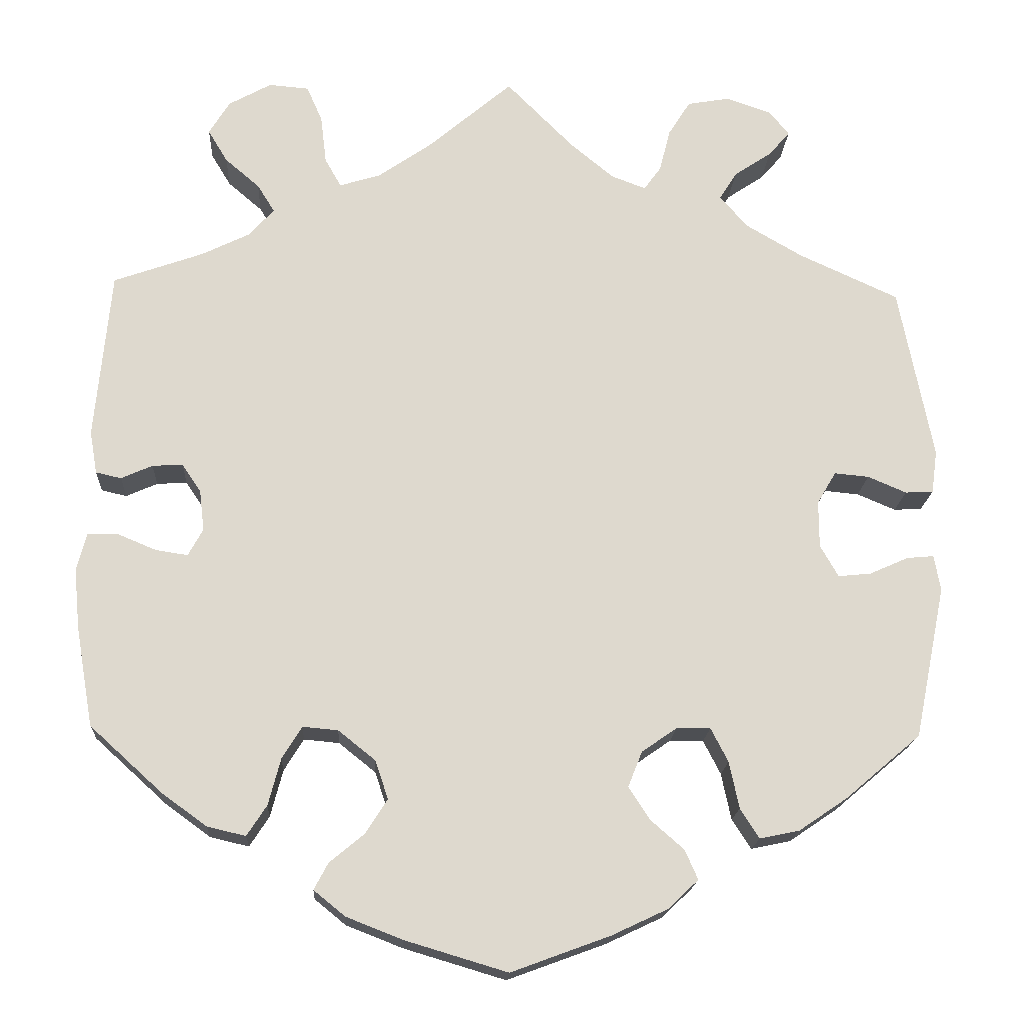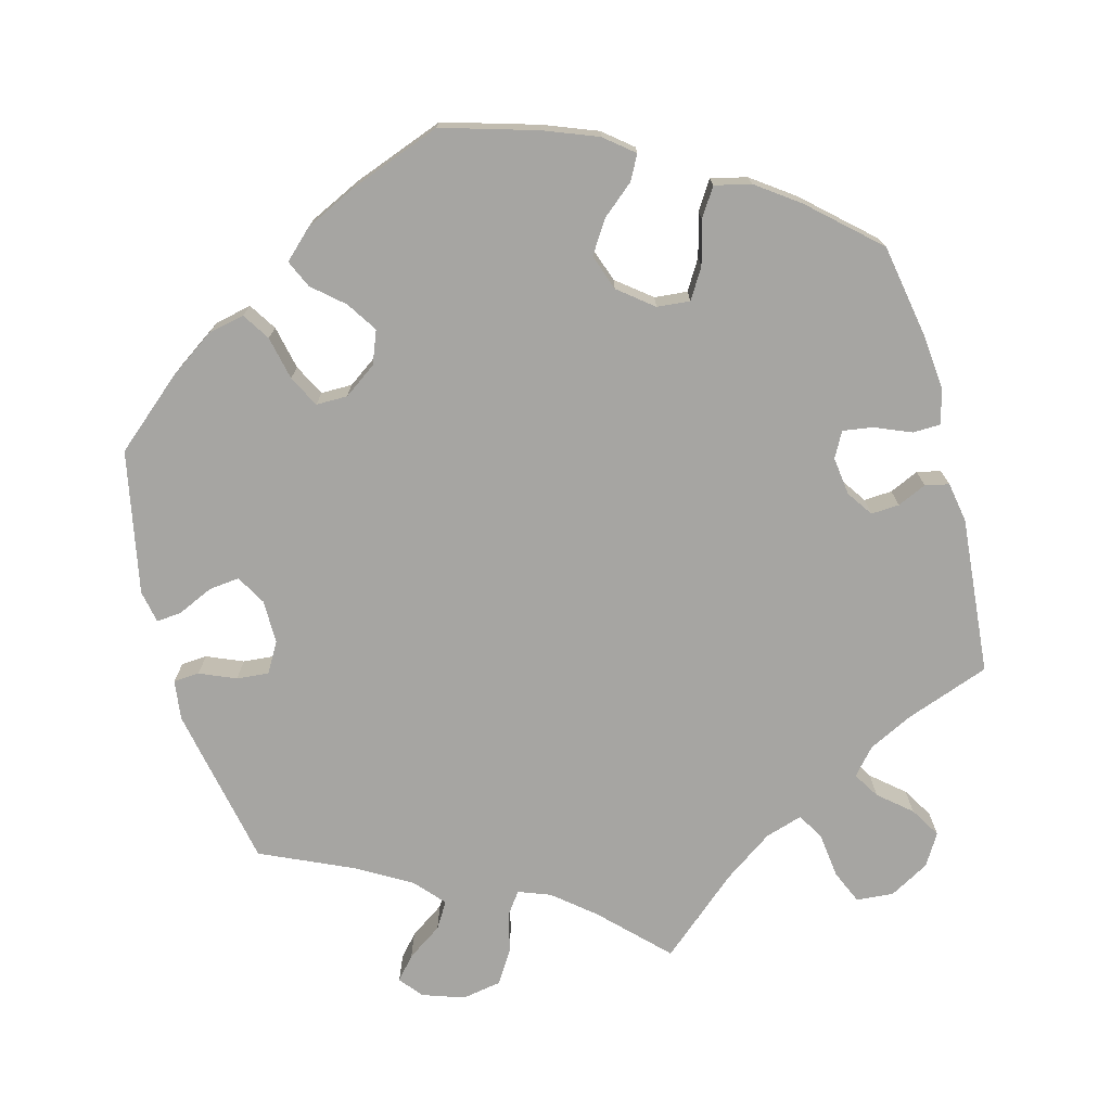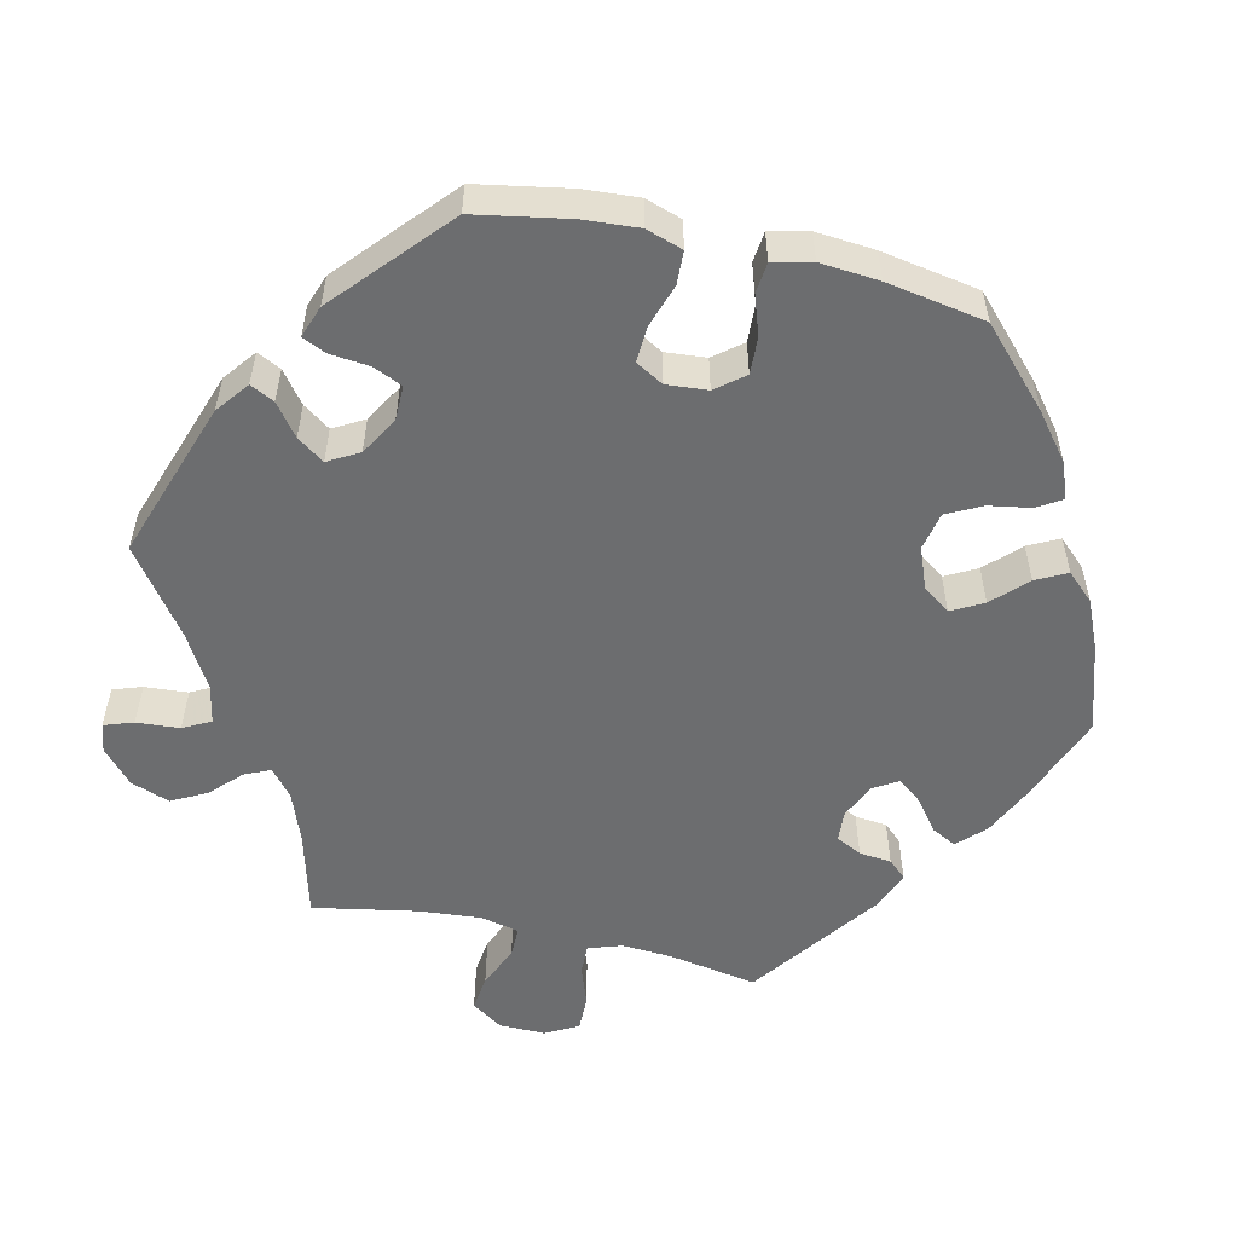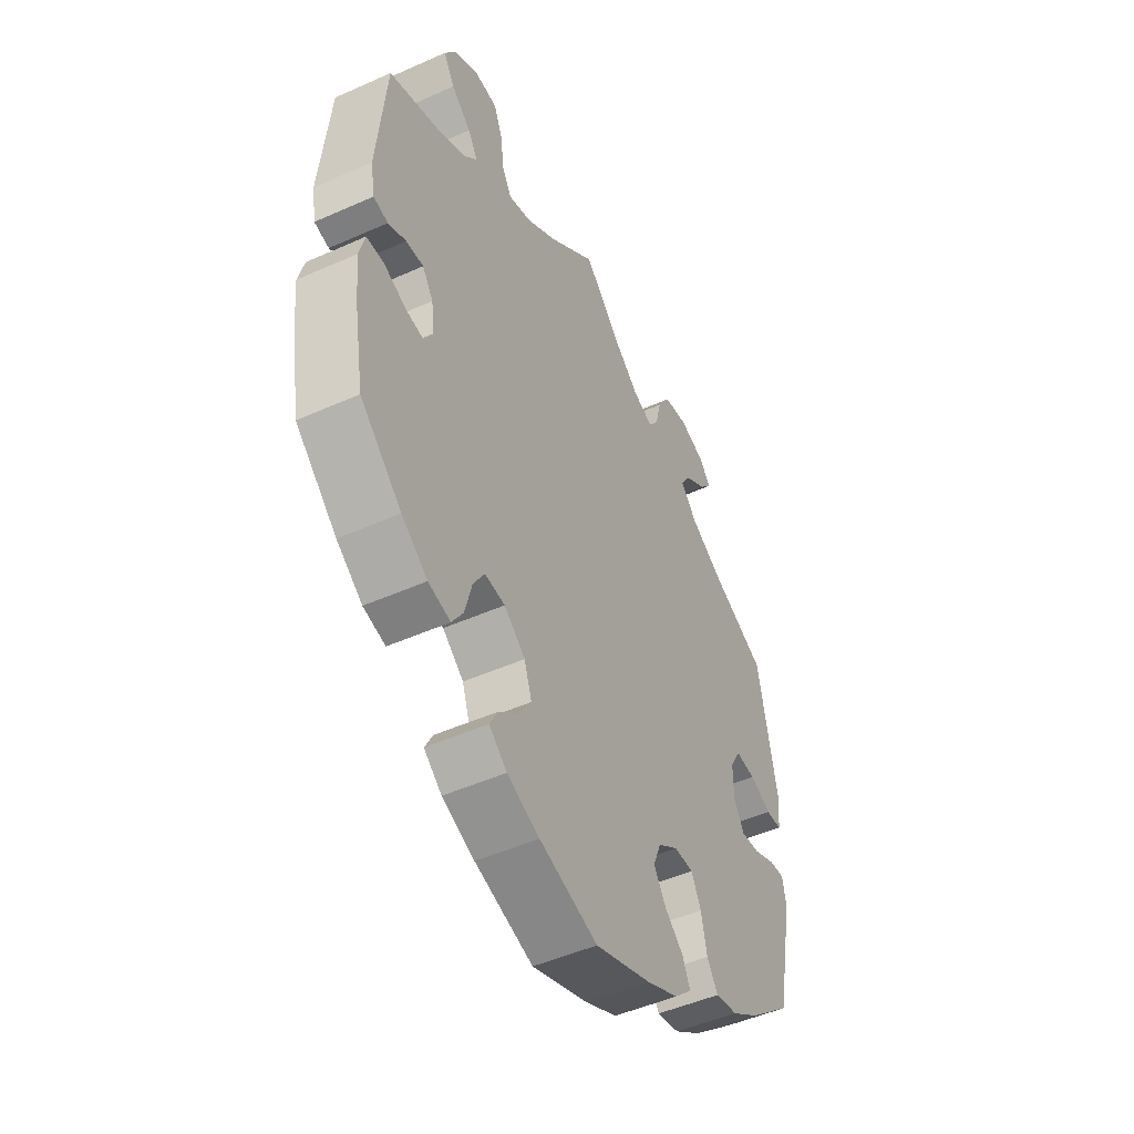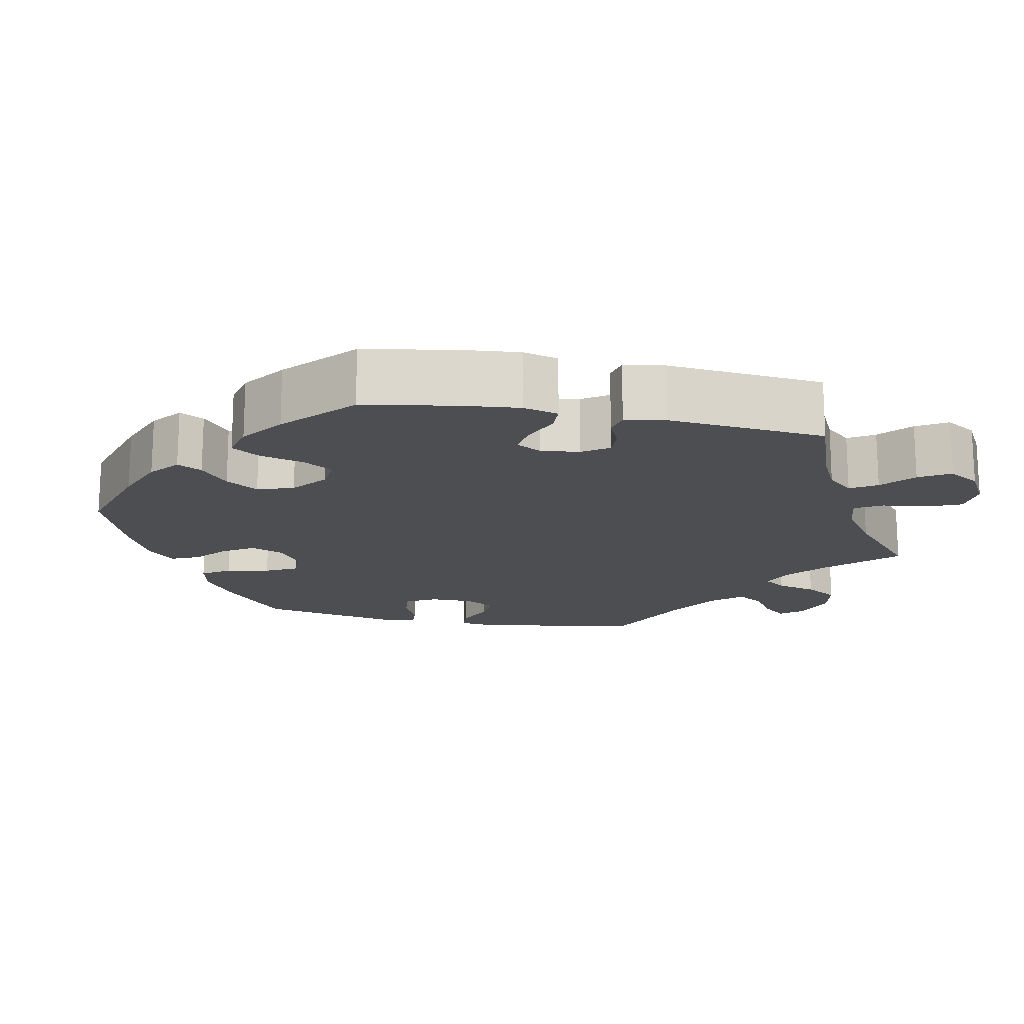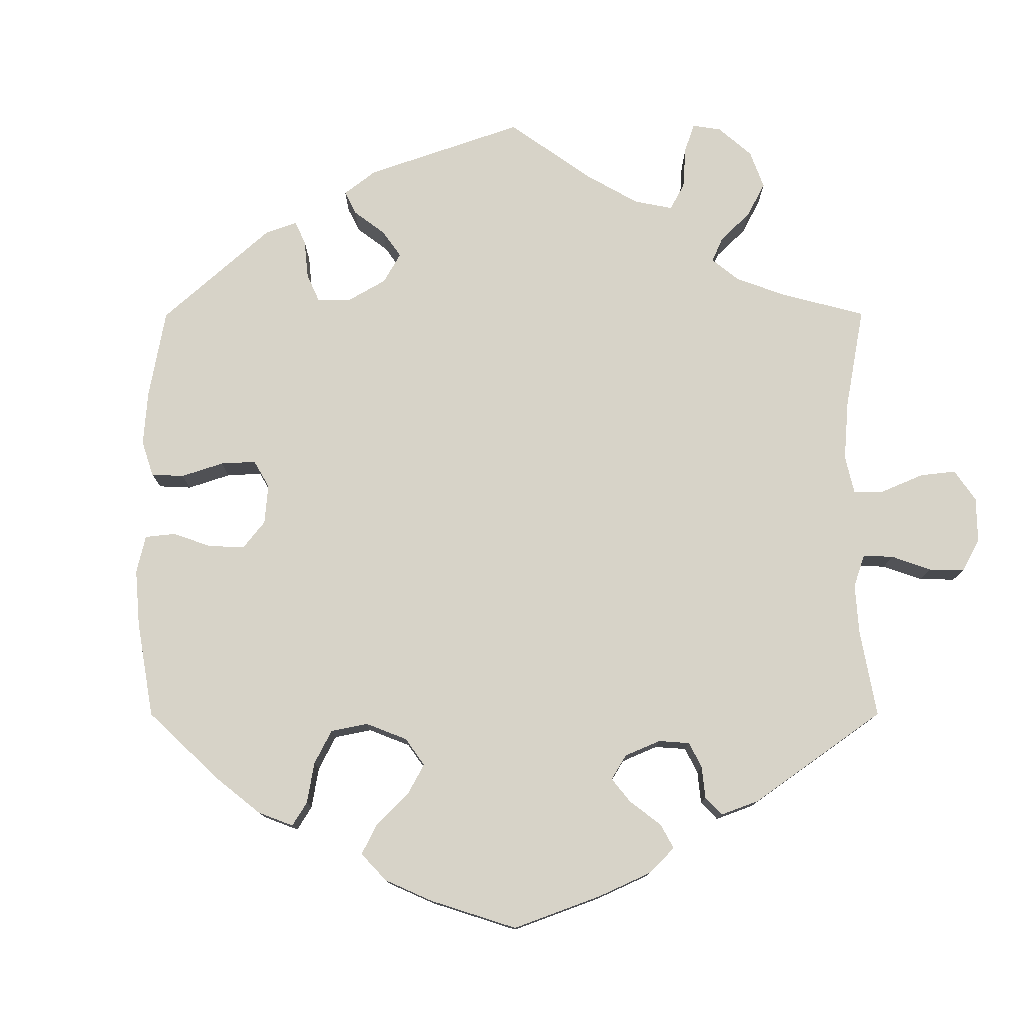
<metadata>
{"format":"obj","ext":"obj","renderer":"f3d","projection":"perspective","resolution":1024,"background":"white","views":[{"elev":-18.0,"azim":-3.1,"up":"+Z"},{"elev":-73.8,"azim":-164.8,"up":"+Y"},{"elev":-53.9,"azim":137.0,"up":"+Y"},{"elev":-48.7,"azim":-63.6,"up":"+Z"},{"elev":-16.7,"azim":-101.4,"up":"+Y"},{"elev":77.1,"azim":-120.1,"up":"+Y"}]}
</metadata>
<code>
v 0.082 0.07 0.495
v 0.135 0.07 0.451
v 0.177 0.07 0.435
v 0.198 0.07 0.464
v 0.211 0.07 0.516
v 0.238 0.07 0.559
v 0.29 0.07 0.568
v 0.345 0.07 0.549
v 0.369 0.07 0.519
v 0.343 0.07 0.489
v 0.297 0.07 0.458
v 0.276 0.07 0.424
v 0.31 0.07 0.385
v 0.378 0.07 0.345
v 0.5 0.07 0.289
v 0.541 0.07 0.077
v 0.534 0.07 0.025
v 0.5 0.07 0.023
v 0.453 0.07 0.043
v 0.411 0.07 0.047
v 0.388 0.07 0.008
v 0.388 0.07 -0.049
v 0.41 0.07 -0.088
v 0.45 0.07 -0.084
v 0.497 0.07 -0.063
v 0.53 0.07 -0.06
v 0.538 0.07 -0.103
v 0.5 0.07 -0.289
v 0.408 0.07 -0.367
v 0.349 0.07 -0.407
v 0.301 0.07 -0.417
v 0.278 0.07 -0.381
v 0.266 0.07 -0.324
v 0.245 0.07 -0.283
v 0.204 0.07 -0.283
v 0.161 0.07 -0.313
v 0.144 0.07 -0.356
v 0.17 0.07 -0.396
v 0.21 0.07 -0.431
v 0.226 0.07 -0.467
v 0.189 0.07 -0.502
v 0.121 0.07 -0.534
v 0.001 0.07 -0.578
v -0.123 0.07 -0.541
v -0.192 0.07 -0.514
v -0.23 0.07 -0.483
v -0.213 0.07 -0.451
v -0.171 0.07 -0.416
v -0.144 0.07 -0.374
v -0.16 0.07 -0.327
v -0.205 0.07 -0.291
v -0.248 0.07 -0.287
v -0.272 0.07 -0.326
v -0.287 0.07 -0.383
v -0.311 0.07 -0.42
v -0.358 0.07 -0.409
v -0.413 0.07 -0.369
v -0.501 0.07 -0.289
v -0.522 0.07 -0.168
v -0.529 0.07 -0.095
v -0.517 0.07 -0.049
v -0.481 0.07 -0.048
v -0.433 0.07 -0.068
v -0.394 0.07 -0.074
v -0.376 0.07 -0.041
v -0.382 0.07 0.009
v -0.405 0.07 0.043
v -0.442 0.07 0.041
v -0.48 0.07 0.024
v -0.511 0.07 0.031
v -0.52 0.07 0.083
v -0.501 0.07 0.289
v -0.392 0.07 0.328
v -0.333 0.07 0.357
v -0.303 0.07 0.391
v -0.324 0.07 0.425
v -0.366 0.07 0.461
v -0.39 0.07 0.501
v -0.365 0.07 0.542
v -0.313 0.07 0.571
v -0.264 0.07 0.567
v -0.245 0.07 0.523
v -0.238 0.07 0.464
v -0.218 0.07 0.429
v -0.169 0.07 0.444
v -0.104 0.07 0.489
v 0 0.07 0.578
v 0.082 0 0.495
v 0.135 0 0.451
v 0.177 0 0.435
v 0.198 0 0.464
v 0.211 0 0.516
v 0.238 0 0.559
v 0.29 0 0.568
v 0.345 0 0.549
v 0.369 0 0.519
v 0.343 0 0.489
v 0.297 0 0.458
v 0.276 0 0.424
v 0.31 0 0.385
v 0.378 0 0.345
v 0.5 0 0.289
v 0.541 0 0.077
v 0.534 0 0.025
v 0.5 0 0.023
v 0.453 0 0.043
v 0.411 0 0.047
v 0.388 0 0.008
v 0.388 0 -0.049
v 0.41 0 -0.088
v 0.45 0 -0.084
v 0.497 0 -0.063
v 0.53 0 -0.06
v 0.538 0 -0.103
v 0.5 0 -0.289
v 0.408 0 -0.367
v 0.349 0 -0.407
v 0.301 0 -0.417
v 0.278 0 -0.381
v 0.266 0 -0.324
v 0.245 0 -0.283
v 0.204 0 -0.283
v 0.161 0 -0.313
v 0.144 0 -0.356
v 0.17 0 -0.396
v 0.21 0 -0.431
v 0.226 0 -0.467
v 0.189 0 -0.502
v 0.121 0 -0.534
v 0.001 0 -0.578
v -0.123 0 -0.541
v -0.192 0 -0.514
v -0.23 0 -0.483
v -0.213 0 -0.451
v -0.171 0 -0.416
v -0.144 0 -0.374
v -0.16 0 -0.327
v -0.205 0 -0.291
v -0.248 0 -0.287
v -0.272 0 -0.326
v -0.287 0 -0.383
v -0.311 0 -0.42
v -0.358 0 -0.409
v -0.413 0 -0.369
v -0.501 0 -0.289
v -0.522 0 -0.168
v -0.529 0 -0.095
v -0.517 0 -0.049
v -0.481 0 -0.048
v -0.433 0 -0.068
v -0.394 0 -0.074
v -0.376 0 -0.041
v -0.382 0 0.009
v -0.405 0 0.043
v -0.442 0 0.041
v -0.48 0 0.024
v -0.511 0 0.031
v -0.52 0 0.083
v -0.501 0 0.289
v -0.392 0 0.328
v -0.333 0 0.357
v -0.303 0 0.391
v -0.324 0 0.425
v -0.366 0 0.461
v -0.39 0 0.501
v -0.365 0 0.542
v -0.313 0 0.571
v -0.264 0 0.567
v -0.245 0 0.523
v -0.238 0 0.464
v -0.218 0 0.429
v -0.169 0 0.444
v -0.104 0 0.489
v 0 0 0.578
f 86 87 1
f 85 86 1 2
f 84 85 2 3
f 80 81 82 83
f 80 83 84
f 79 80 84
f 76 77 78 79
f 75 76 79 84
f 74 75 84 3
f 70 71 72 73
f 68 69 70 73
f 67 68 73 74
f 66 67 74 3
f 60 61 62 63
f 60 63 64
f 59 60 64
f 58 59 64
f 57 58 64 65
f 53 54 55 56
f 52 53 56 57
f 45 46 47 48
f 45 48 49
f 44 45 49
f 43 44 49
f 42 43 49 50
f 38 39 40 41
f 37 38 41 42
f 30 31 32 33
f 30 33 34
f 29 30 34
f 28 29 34
f 27 28 34
f 24 25 26 27
f 23 24 27 34
f 22 23 34 35
f 16 17 18 19
f 14 15 16 19
f 13 14 19 20
f 12 13 20 21
f 8 9 10 11
f 8 11 12
f 7 8 12
f 4 5 6 7
f 3 4 7 12
f 65 66 3 12
f 52 57 65 12
f 37 42 50 51
f 36 37 51
f 35 36 51 52
f 22 35 52
f 12 21 22 52
f 88 174 173
f 89 88 173 172
f 90 89 172 171
f 170 169 168 167
f 171 170 167
f 171 167 166
f 166 165 164 163
f 171 166 163 162
f 90 171 162 161
f 160 159 158 157
f 160 157 156 155
f 161 160 155 154
f 90 161 154 153
f 150 149 148 147
f 151 150 147
f 151 147 146
f 151 146 145
f 152 151 145 144
f 143 142 141 140
f 144 143 140 139
f 135 134 133 132
f 136 135 132
f 136 132 131
f 136 131 130
f 137 136 130 129
f 128 127 126 125
f 129 128 125 124
f 120 119 118 117
f 121 120 117
f 121 117 116
f 121 116 115
f 121 115 114
f 114 113 112 111
f 121 114 111 110
f 122 121 110 109
f 106 105 104 103
f 106 103 102 101
f 107 106 101 100
f 108 107 100 99
f 98 97 96 95
f 99 98 95
f 99 95 94
f 94 93 92 91
f 99 94 91 90
f 99 90 153 152
f 99 152 144 139
f 138 137 129 124
f 138 124 123
f 139 138 123 122
f 139 122 109
f 139 109 108 99
f 1 88 89 2
f 2 89 90 3
f 3 90 91 4
f 4 91 92 5
f 5 92 93 6
f 6 93 94 7
f 7 94 95 8
f 8 95 96 9
f 9 96 97 10
f 10 97 98 11
f 11 98 99 12
f 12 99 100 13
f 13 100 101 14
f 14 101 102 15
f 15 102 103 16
f 16 103 104 17
f 17 104 105 18
f 18 105 106 19
f 19 106 107 20
f 20 107 108 21
f 21 108 109 22
f 22 109 110 23
f 23 110 111 24
f 24 111 112 25
f 25 112 113 26
f 26 113 114 27
f 27 114 115 28
f 28 115 116 29
f 29 116 117 30
f 30 117 118 31
f 31 118 119 32
f 32 119 120 33
f 33 120 121 34
f 34 121 122 35
f 35 122 123 36
f 36 123 124 37
f 37 124 125 38
f 38 125 126 39
f 39 126 127 40
f 40 127 128 41
f 41 128 129 42
f 42 129 130 43
f 43 130 131 44
f 44 131 132 45
f 45 132 133 46
f 46 133 134 47
f 47 134 135 48
f 48 135 136 49
f 49 136 137 50
f 50 137 138 51
f 51 138 139 52
f 52 139 140 53
f 53 140 141 54
f 54 141 142 55
f 55 142 143 56
f 56 143 144 57
f 57 144 145 58
f 58 145 146 59
f 59 146 147 60
f 60 147 148 61
f 61 148 149 62
f 62 149 150 63
f 63 150 151 64
f 64 151 152 65
f 65 152 153 66
f 66 153 154 67
f 67 154 155 68
f 68 155 156 69
f 69 156 157 70
f 70 157 158 71
f 71 158 159 72
f 72 159 160 73
f 73 160 161 74
f 74 161 162 75
f 75 162 163 76
f 76 163 164 77
f 77 164 165 78
f 78 165 166 79
f 79 166 167 80
f 80 167 168 81
f 81 168 169 82
f 82 169 170 83
f 83 170 171 84
f 84 171 172 85
f 85 172 173 86
f 86 173 174 87
f 87 174 88 1

</code>
